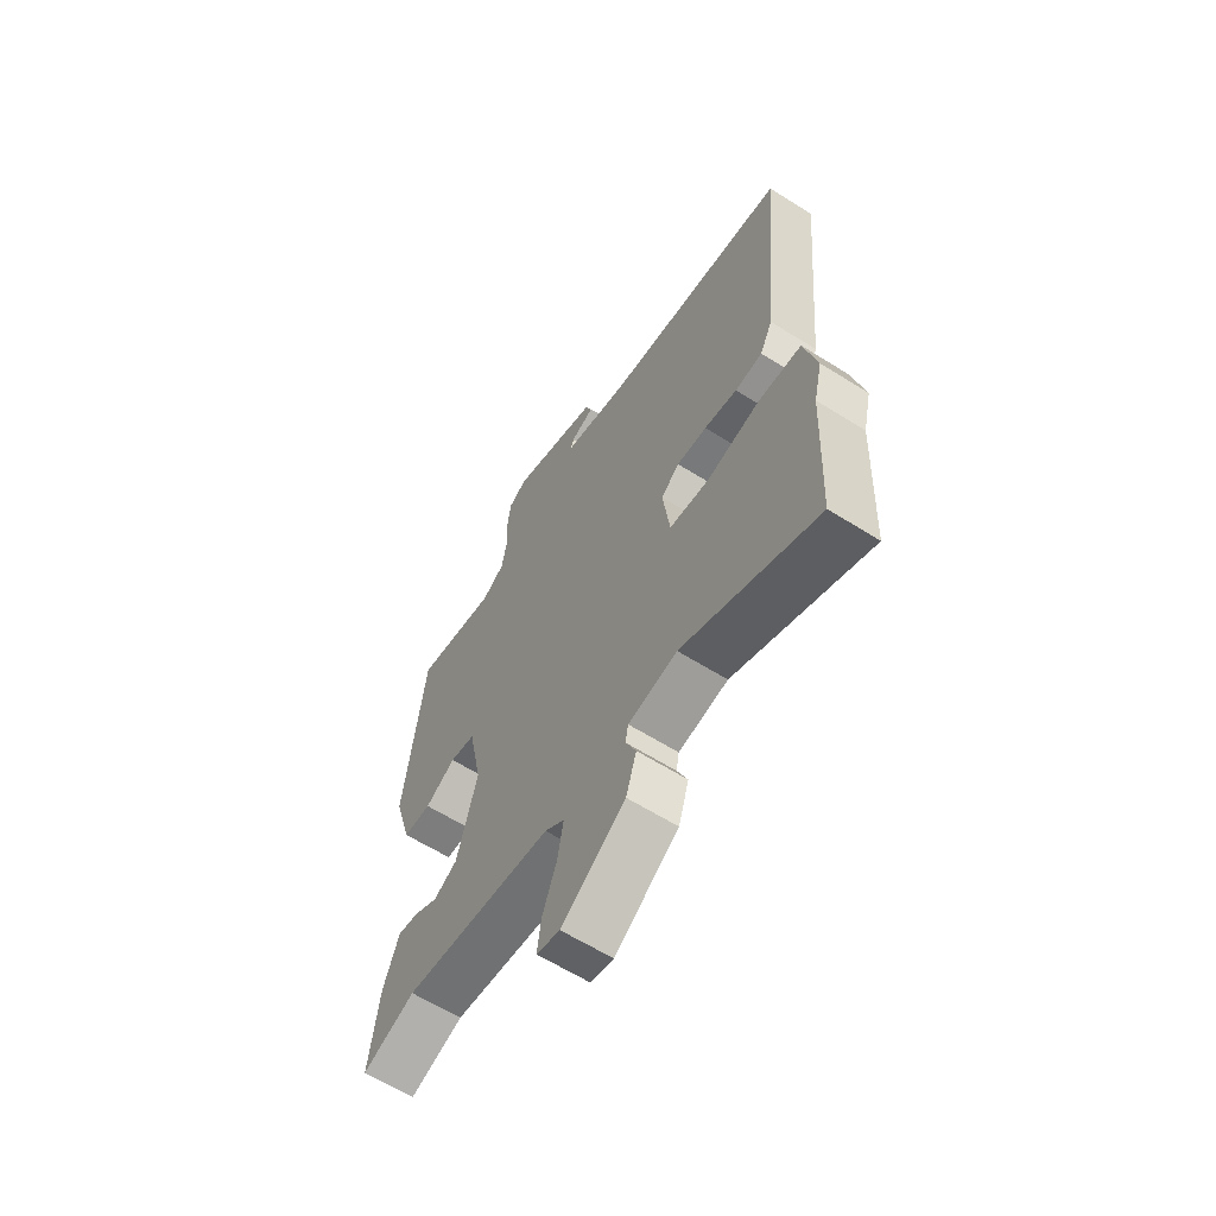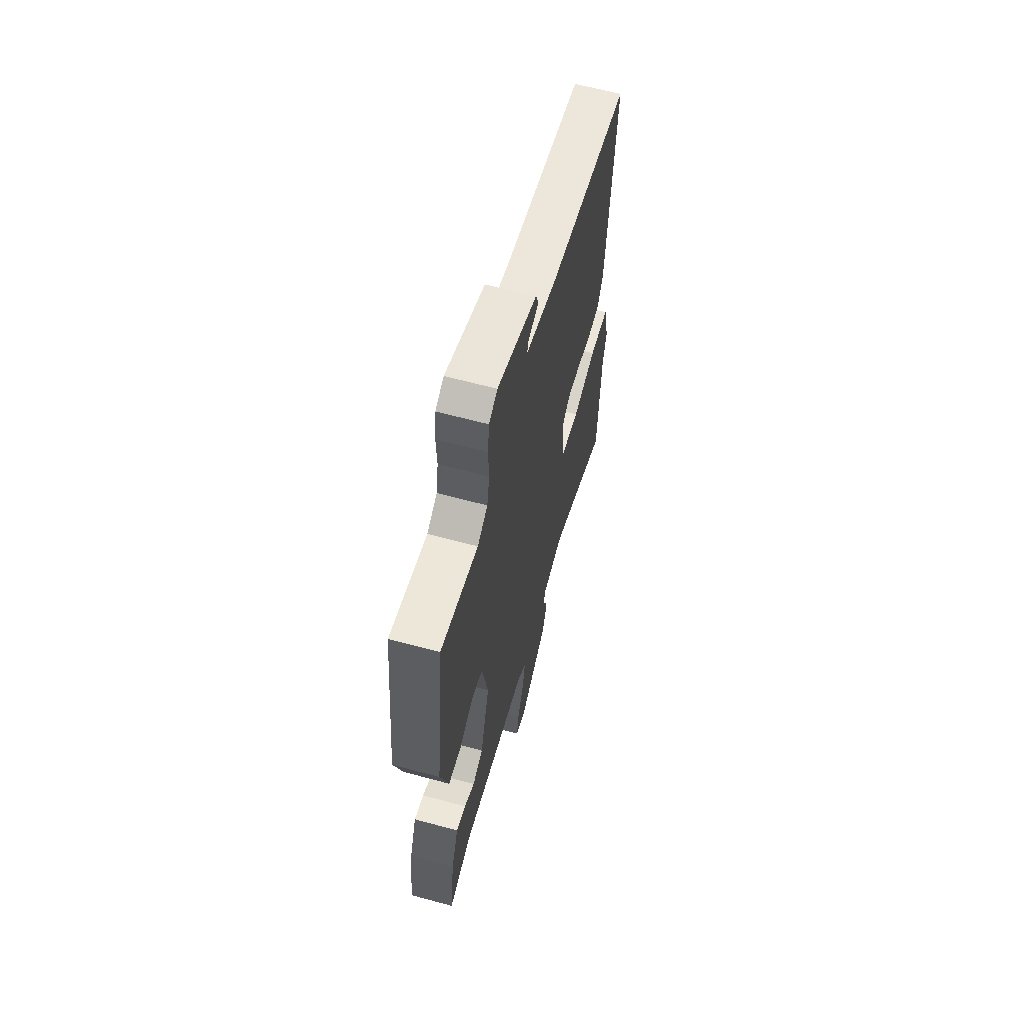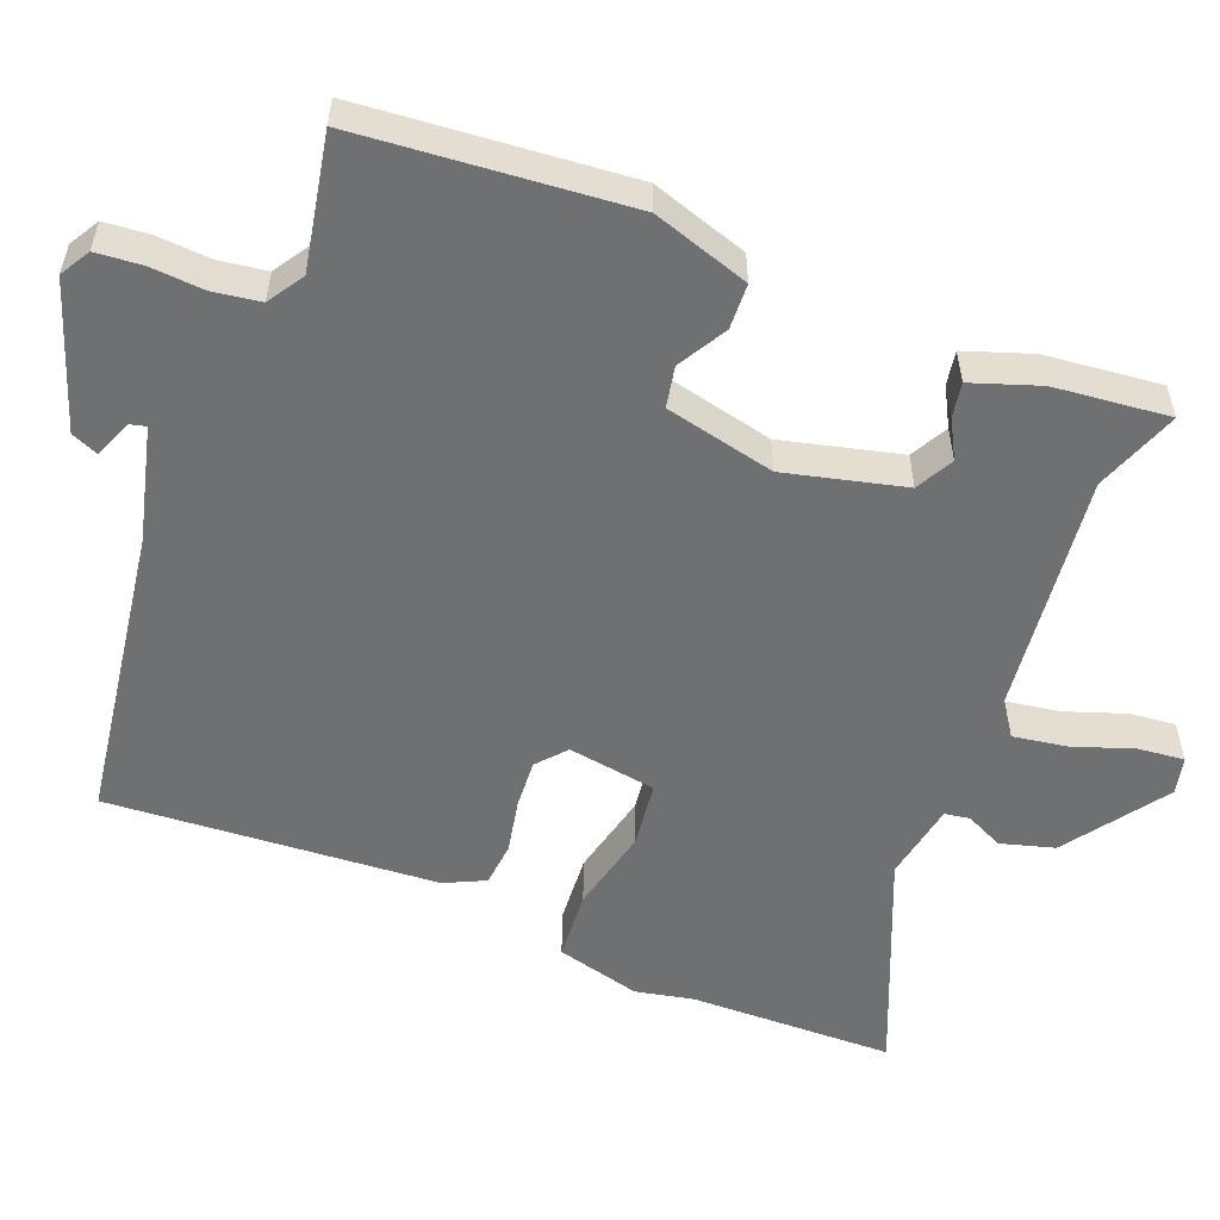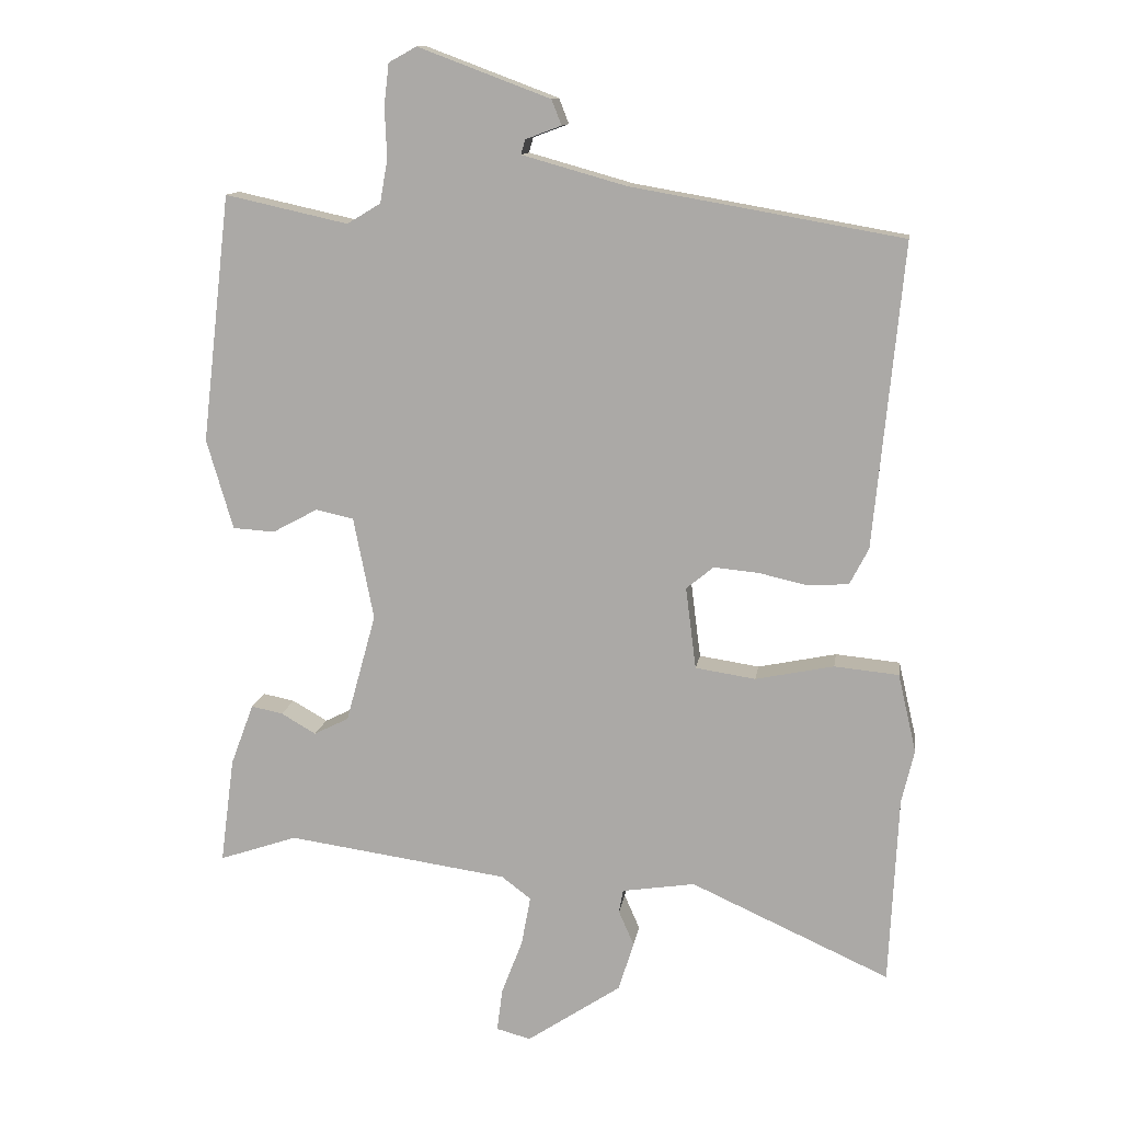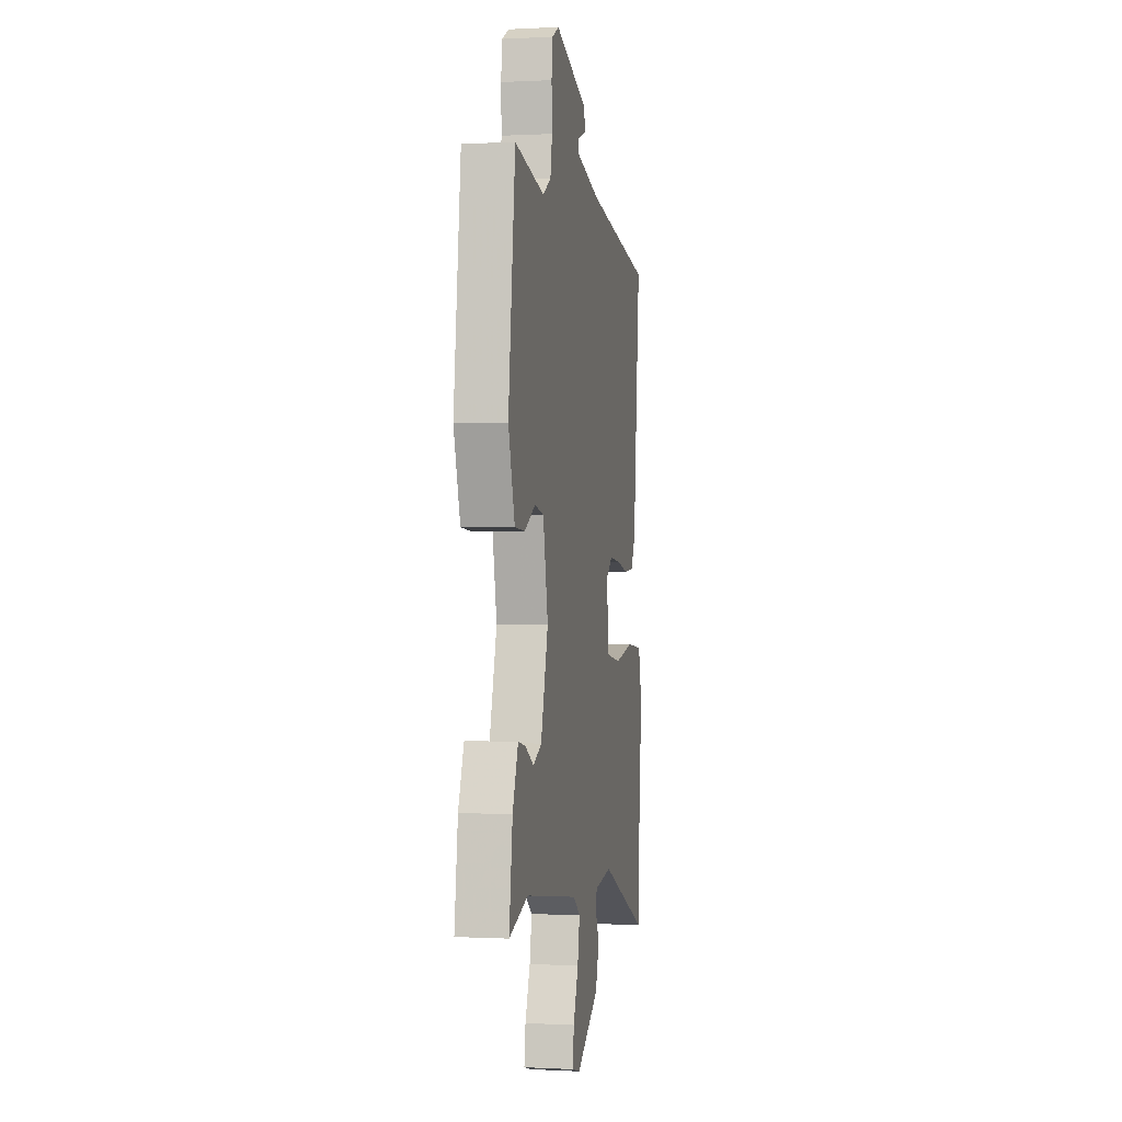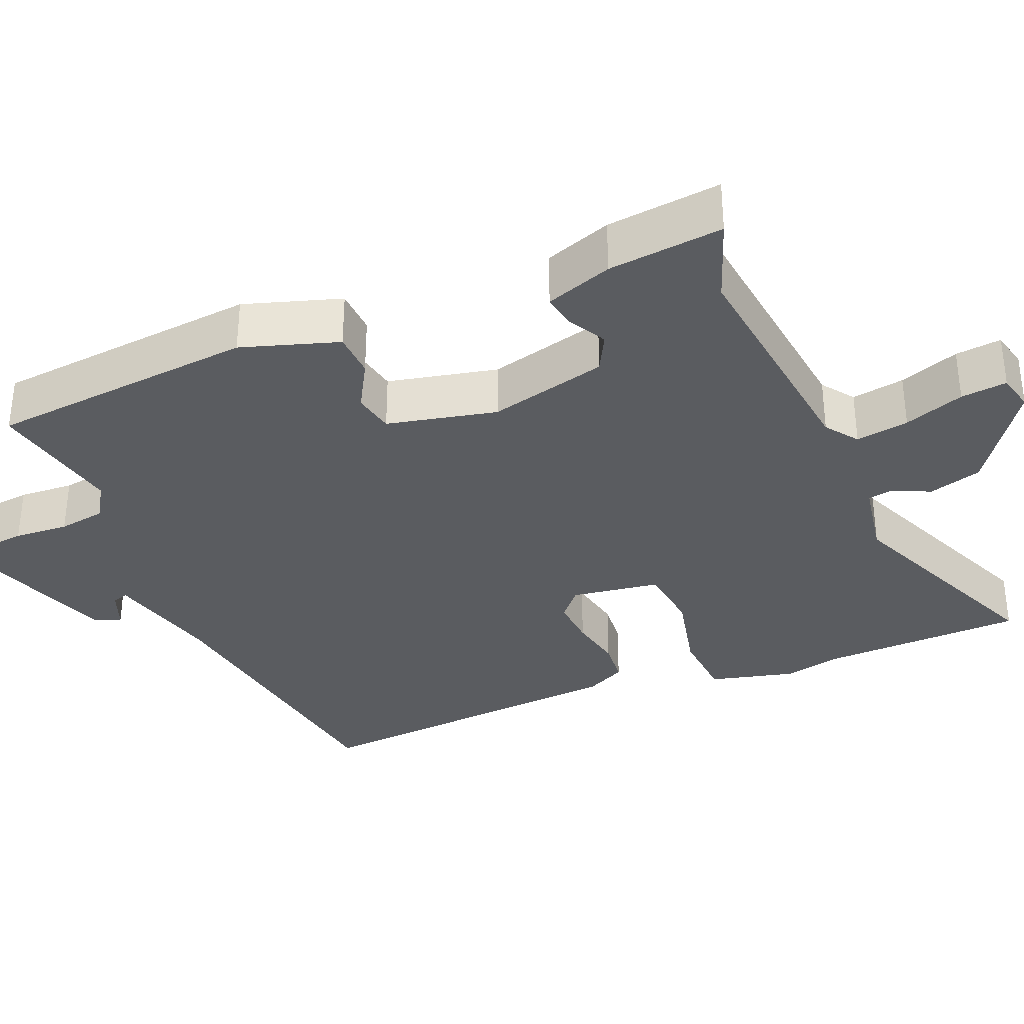
<metadata>
{"format":"obj","ext":"obj","renderer":"f3d","projection":"perspective","resolution":1024,"background":"white","views":[{"elev":-62.6,"azim":-122.5,"up":"+Z"},{"elev":63.0,"azim":105.3,"up":"+Z"},{"elev":-54.8,"azim":66.9,"up":"+Y"},{"elev":12.3,"azim":-171.5,"up":"+Z"},{"elev":-0.1,"azim":101.1,"up":"+Z"},{"elev":-34.2,"azim":111.3,"up":"+Y"}]}
</metadata>
<code>
v -0.494 0.07 -0.632
v -0.507 0.07 -0.363
v -0.525 0.07 -0.287
v -0.499 0.07 -0.175
v -0.407 0.07 -0.166
v -0.295 0.07 -0.189
v -0.209 0.07 -0.176
v -0.194 0.07 -0.059
v -0.233 0.07 -0.027
v -0.297 0.07 -0.033
v -0.367 0.07 -0.049
v -0.425 0.07 -0.045
v -0.452 0.07 0.007
v -0.494 0.07 0.441
v -0.106 0.07 0.509
v 0.043 0.07 0.551
v 0.037 0.07 0.572
v -0.014 0.07 0.591
v 0 0.07 0.627
v 0.189 0.07 0.698
v 0.229 0.07 0.676
v 0.236 0.07 0.616
v 0.233 0.07 0.544
v 0.244 0.07 0.482
v 0.292 0.07 0.453
v 0.468 0.07 0.492
v 0.509 0.07 0.138
v 0.471 0.07 0.009
v 0.411 0.07 0.005
v 0.346 0.07 0.04
v 0.292 0.07 0.028
v 0.263 0.07 -0.118
v 0.306 0.07 -0.274
v 0.356 0.07 -0.299
v 0.406 0.07 -0.27
v 0.451 0.07 -0.261
v 0.484 0.07 -0.349
v 0.504 0.07 -0.501
v 0.392 0.07 -0.463
v 0.075 0.07 -0.508
v 0.033 0.07 -0.54
v 0.046 0.07 -0.61
v 0.076 0.07 -0.689
v 0.084 0.07 -0.75
v 0.035 0.07 -0.763
v -0.1 0.07 -0.673
v -0.122 0.07 -0.603
v -0.1 0.07 -0.553
v -0.106 0.07 -0.52
v -0.21 0.07 -0.504
v -0.494 0 -0.632
v -0.507 0 -0.363
v -0.525 0 -0.287
v -0.499 0 -0.175
v -0.407 0 -0.166
v -0.295 0 -0.189
v -0.209 0 -0.176
v -0.194 0 -0.059
v -0.233 0 -0.027
v -0.297 0 -0.033
v -0.367 0 -0.049
v -0.425 0 -0.045
v -0.452 0 0.007
v -0.494 0 0.441
v -0.106 0 0.509
v 0.043 0 0.551
v 0.037 0 0.572
v -0.014 0 0.591
v 0 0 0.627
v 0.189 0 0.698
v 0.229 0 0.676
v 0.236 0 0.616
v 0.233 0 0.544
v 0.244 0 0.482
v 0.292 0 0.453
v 0.468 0 0.492
v 0.509 0 0.138
v 0.471 0 0.009
v 0.411 0 0.005
v 0.346 0 0.04
v 0.292 0 0.028
v 0.263 0 -0.118
v 0.306 0 -0.274
v 0.356 0 -0.299
v 0.406 0 -0.27
v 0.451 0 -0.261
v 0.484 0 -0.349
v 0.504 0 -0.501
v 0.392 0 -0.463
v 0.075 0 -0.508
v 0.033 0 -0.54
v 0.046 0 -0.61
v 0.076 0 -0.689
v 0.084 0 -0.75
v 0.035 0 -0.763
v -0.1 0 -0.673
v -0.122 0 -0.603
v -0.1 0 -0.553
v -0.106 0 -0.52
v -0.21 0 -0.504
f 46 47 48
f 45 46 48
f 44 45 48
f 43 44 48
f 42 43 48
f 41 42 48 49
f 40 41 49 50
f 37 38 39
f 36 37 39
f 35 36 39
f 34 35 39
f 39 40 50
f 34 39 50
f 33 34 50
f 28 29 30
f 27 28 30
f 26 27 30
f 25 26 30
f 24 25 30 31
f 23 24 31 32
f 21 22 23
f 20 21 23
f 19 20 23
f 18 19 23
f 17 18 23
f 16 17 23 32
f 13 14 15
f 12 13 15
f 11 12 15
f 10 11 15
f 9 10 15 16
f 16 32 33
f 9 16 33
f 8 9 33
f 4 5 6
f 3 4 6
f 2 3 6
f 2 6 7
f 1 2 7
f 50 1 7
f 7 8 33 50
f 98 97 96
f 98 96 95
f 98 95 94
f 98 94 93
f 98 93 92
f 99 98 92 91
f 100 99 91 90
f 89 88 87
f 89 87 86
f 89 86 85
f 89 85 84
f 100 90 89
f 100 89 84
f 100 84 83
f 80 79 78
f 80 78 77
f 80 77 76
f 80 76 75
f 81 80 75 74
f 82 81 74 73
f 73 72 71
f 73 71 70
f 73 70 69
f 73 69 68
f 73 68 67
f 82 73 67 66
f 65 64 63
f 65 63 62
f 65 62 61
f 65 61 60
f 66 65 60 59
f 83 82 66
f 83 66 59
f 83 59 58
f 56 55 54
f 56 54 53
f 56 53 52
f 57 56 52
f 57 52 51
f 57 51 100
f 100 83 58 57
f 1 51 52 2
f 2 52 53 3
f 3 53 54 4
f 4 54 55 5
f 5 55 56 6
f 6 56 57 7
f 7 57 58 8
f 8 58 59 9
f 9 59 60 10
f 10 60 61 11
f 11 61 62 12
f 12 62 63 13
f 13 63 64 14
f 14 64 65 15
f 15 65 66 16
f 16 66 67 17
f 17 67 68 18
f 18 68 69 19
f 19 69 70 20
f 20 70 71 21
f 21 71 72 22
f 22 72 73 23
f 23 73 74 24
f 24 74 75 25
f 25 75 76 26
f 26 76 77 27
f 27 77 78 28
f 28 78 79 29
f 29 79 80 30
f 30 80 81 31
f 31 81 82 32
f 32 82 83 33
f 33 83 84 34
f 34 84 85 35
f 35 85 86 36
f 36 86 87 37
f 37 87 88 38
f 38 88 89 39
f 39 89 90 40
f 40 90 91 41
f 41 91 92 42
f 42 92 93 43
f 43 93 94 44
f 44 94 95 45
f 45 95 96 46
f 46 96 97 47
f 47 97 98 48
f 48 98 99 49
f 49 99 100 50
f 50 100 51 1

</code>
